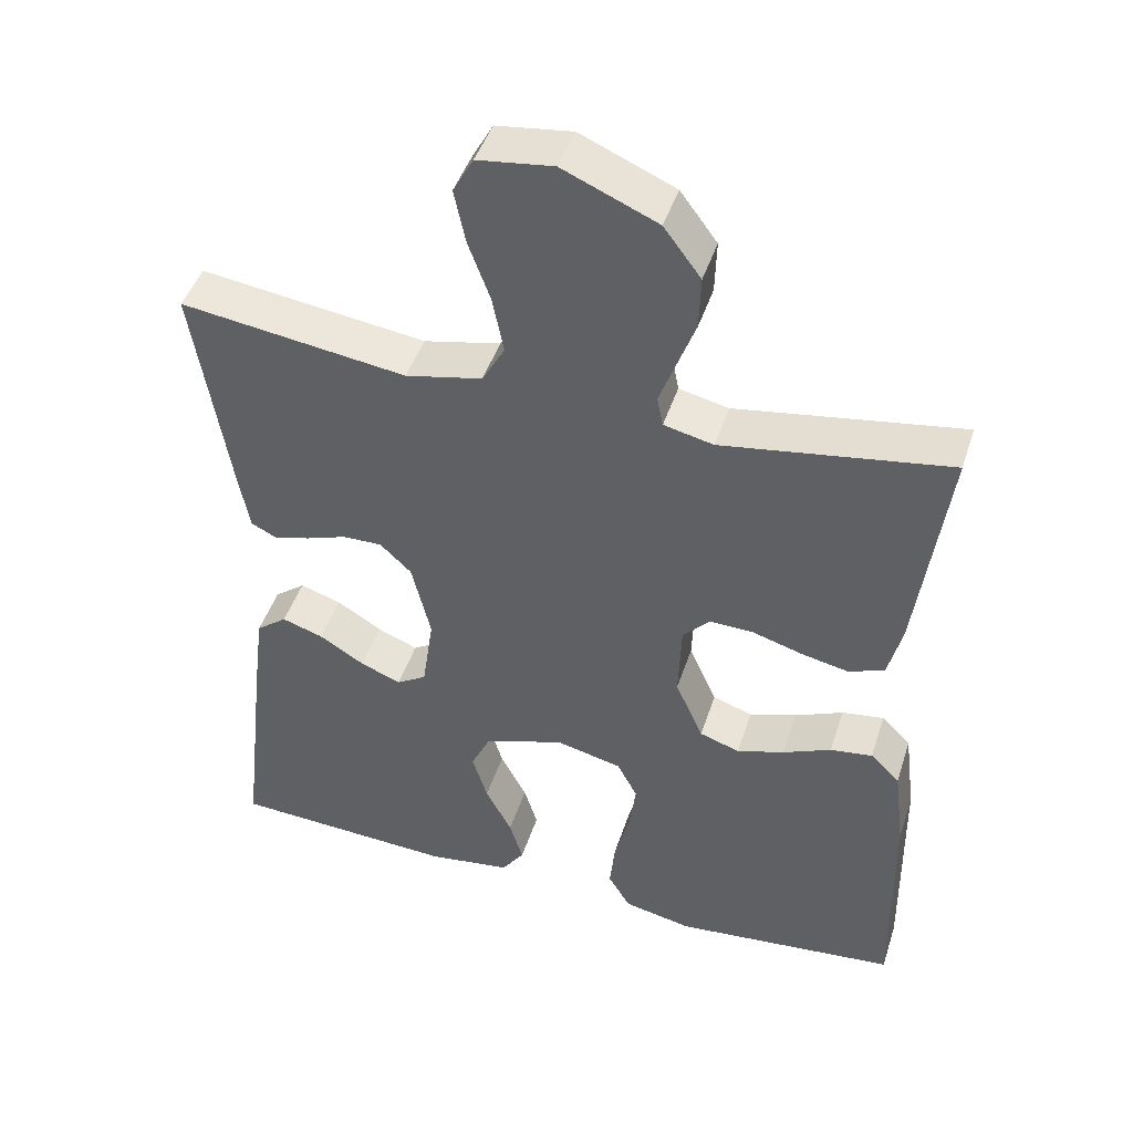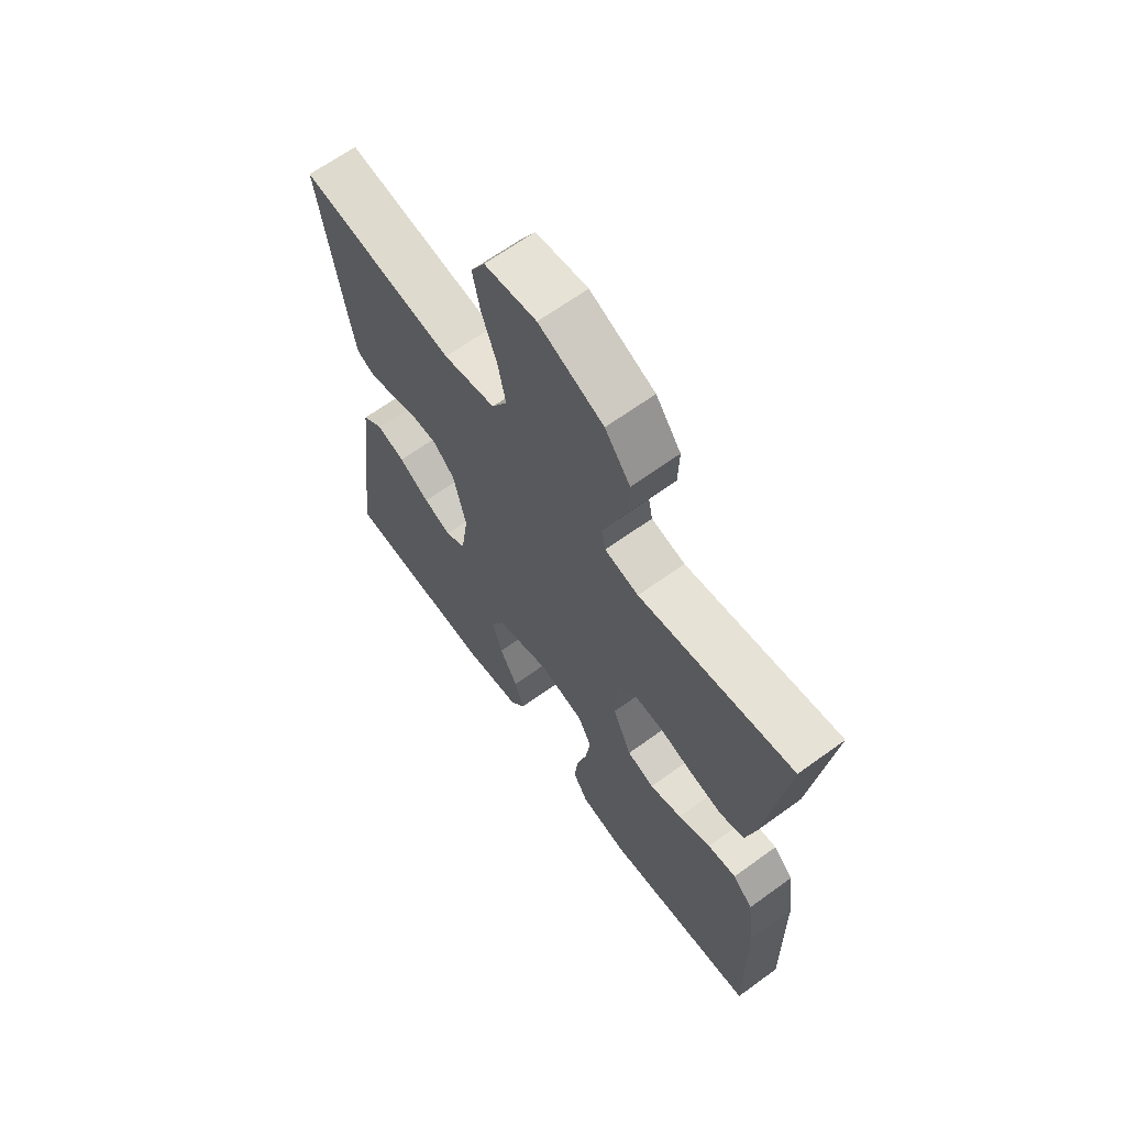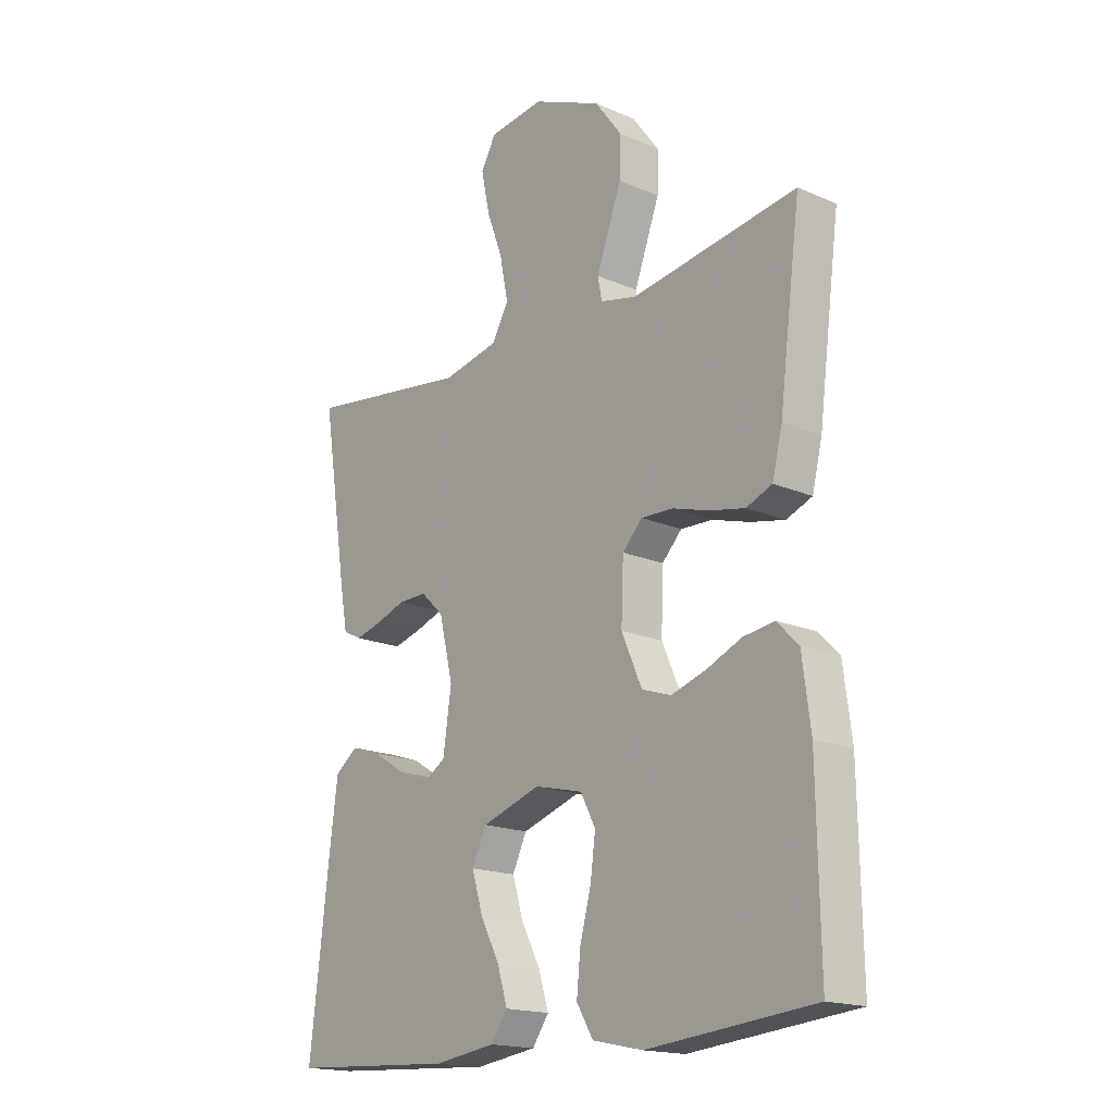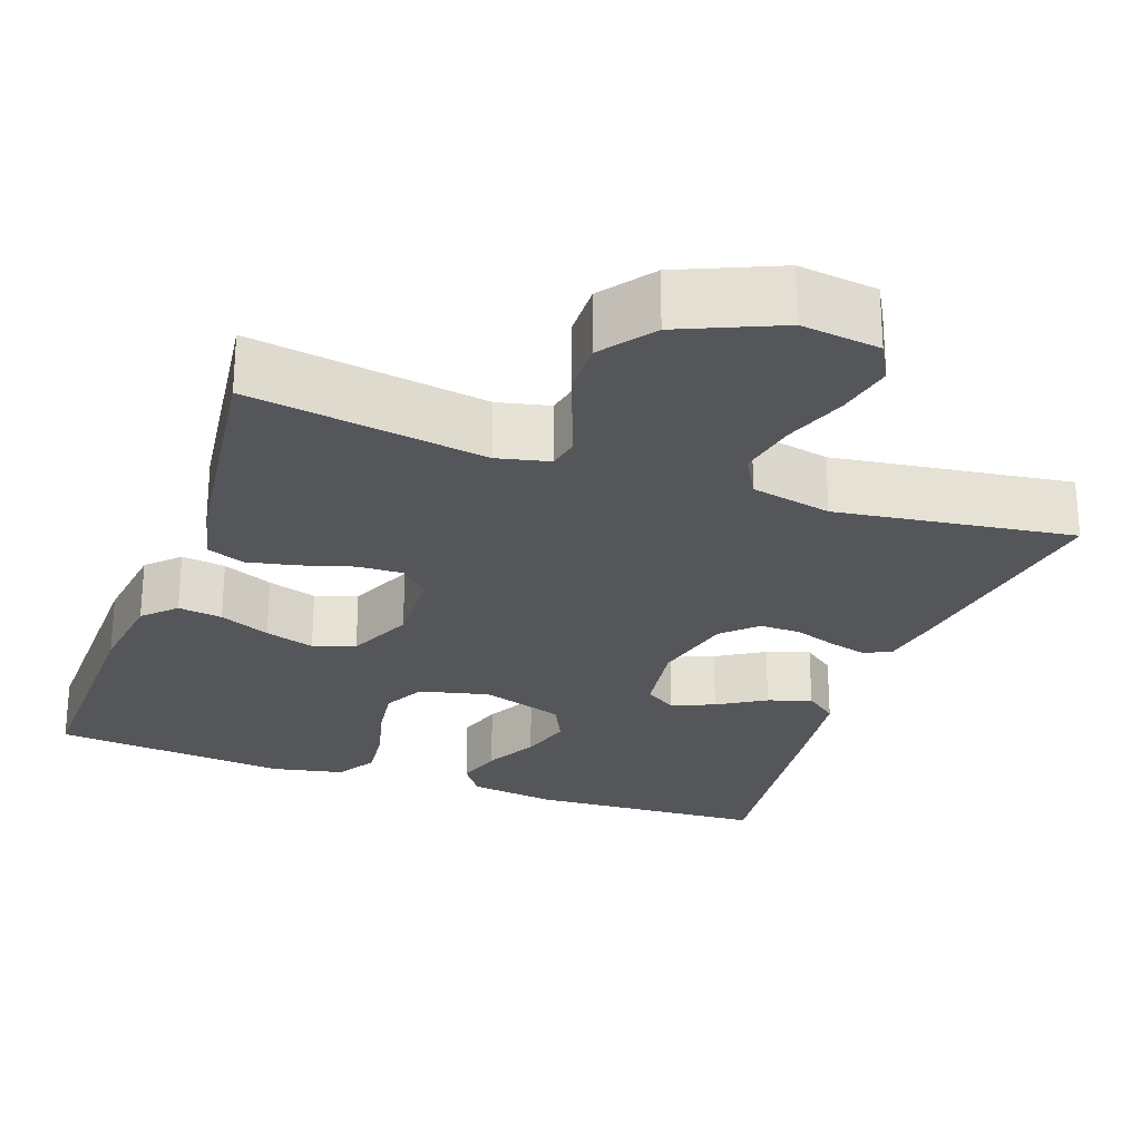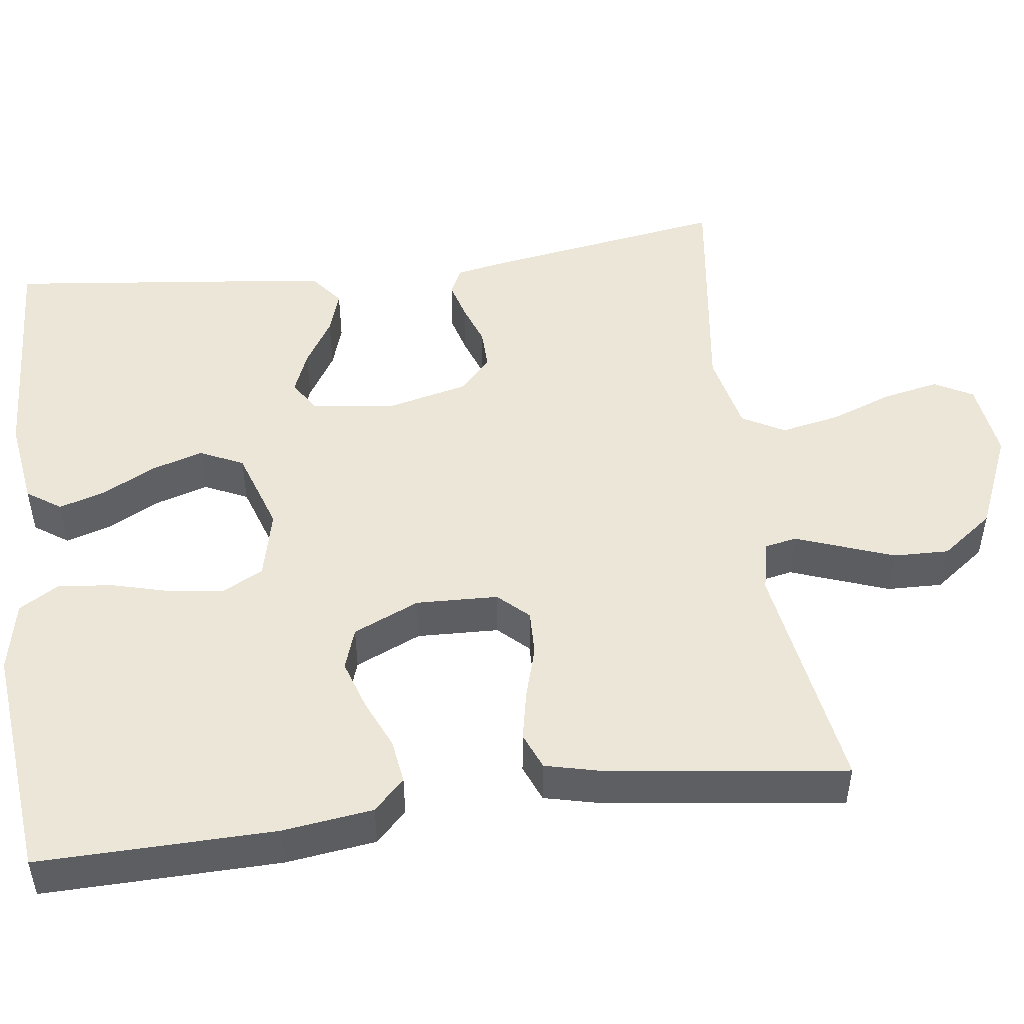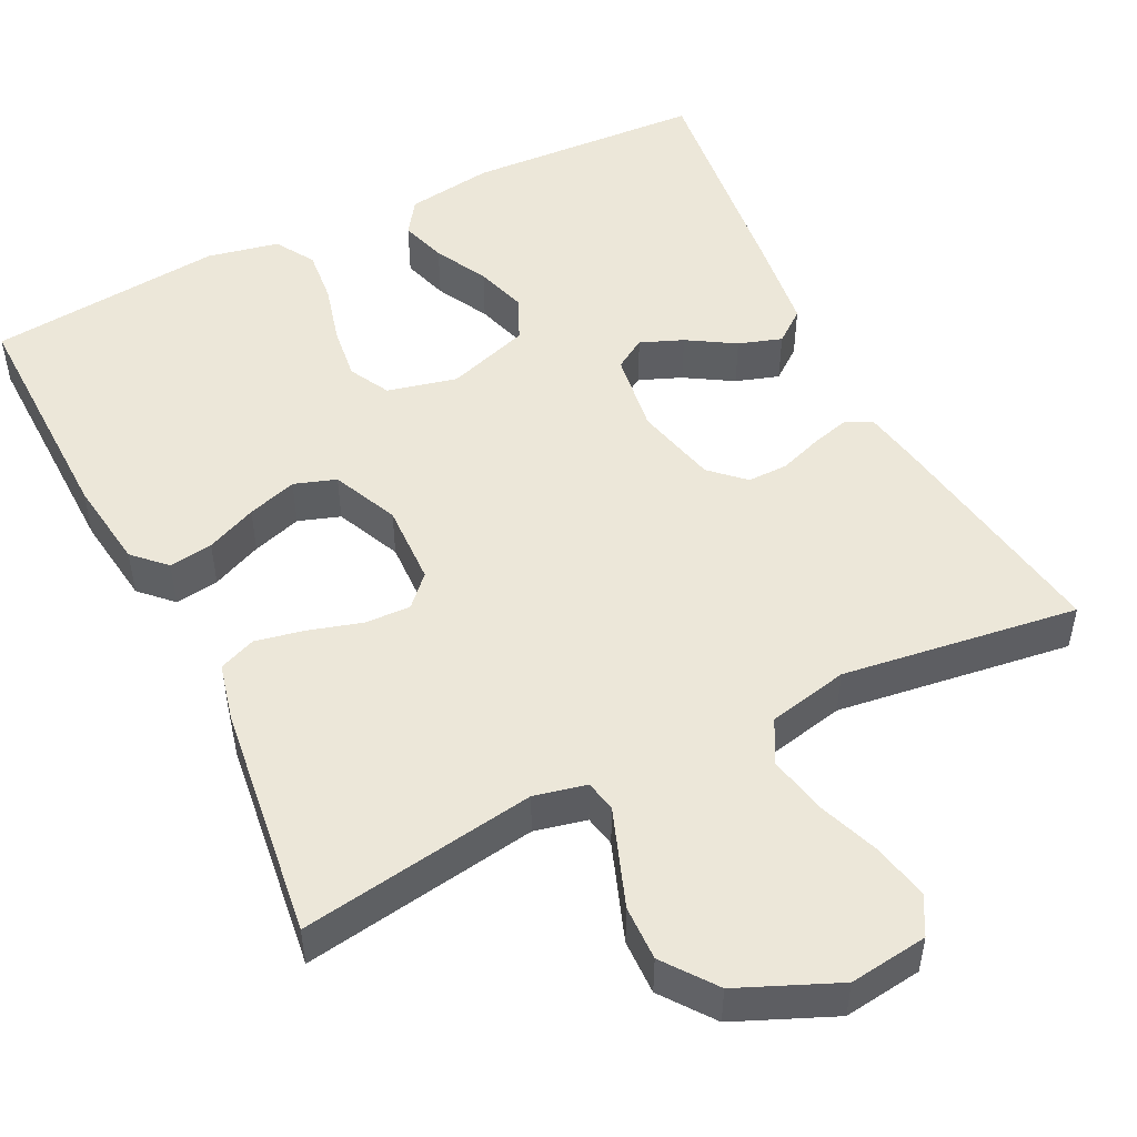
<metadata>
{"format":"obj","ext":"obj","renderer":"f3d","projection":"perspective","resolution":1024,"background":"white","views":[{"elev":45.5,"azim":-162.4,"up":"+Z"},{"elev":65.5,"azim":-126.1,"up":"+Z"},{"elev":-17.5,"azim":-130.5,"up":"+Z"},{"elev":-25.7,"azim":-19.6,"up":"+Y"},{"elev":49.1,"azim":-97.6,"up":"+Y"},{"elev":50.0,"azim":-26.5,"up":"+Y"}]}
</metadata>
<code>
v 0.5 0.07 -0.5
v 0.2 0.07 -0.516
v 0.089 0.07 -0.5
v 0.059 0.07 -0.457
v 0.077 0.07 -0.398
v 0.112 0.07 -0.331
v 0.132 0.07 -0.265
v 0.106 0.07 -0.21
v 0 0.07 -0.175
v -0.088 0.07 -0.196
v -0.115 0.07 -0.248
v -0.106 0.07 -0.317
v -0.086 0.07 -0.392
v -0.079 0.07 -0.461
v -0.109 0.07 -0.511
v -0.2 0.07 -0.53
v -0.5 0.07 -0.5
v -0.495 0.07 -0.2
v -0.48 0.07 -0.085
v -0.441 0.07 -0.046
v -0.385 0.07 -0.054
v -0.321 0.07 -0.082
v -0.258 0.07 -0.102
v -0.205 0.07 -0.084
v -0.168 0.07 0
v -0.172 0.07 0.104
v -0.208 0.07 0.142
v -0.266 0.07 0.14
v -0.333 0.07 0.12
v -0.396 0.07 0.107
v -0.443 0.07 0.126
v -0.461 0.07 0.2
v -0.5 0.07 0.5
v -0.2 0.07 0.453
v -0.134 0.07 0.468
v -0.126 0.07 0.508
v -0.147 0.07 0.565
v -0.172 0.07 0.633
v -0.174 0.07 0.703
v -0.125 0.07 0.769
v 0 0.07 0.823
v 0.1 0.07 0.81
v 0.127 0.07 0.761
v 0.112 0.07 0.689
v 0.083 0.07 0.61
v 0.068 0.07 0.535
v 0.098 0.07 0.481
v 0.2 0.07 0.459
v 0.5 0.07 0.5
v 0.453 0.07 0.2
v 0.44 0.07 0.129
v 0.406 0.07 0.112
v 0.358 0.07 0.125
v 0.304 0.07 0.144
v 0.252 0.07 0.145
v 0.21 0.07 0.105
v 0.185 0.07 0
v 0.2 0.07 -0.104
v 0.24 0.07 -0.129
v 0.294 0.07 -0.107
v 0.354 0.07 -0.07
v 0.409 0.07 -0.052
v 0.45 0.07 -0.084
v 0.465 0.07 -0.2
v 0.5 0 -0.5
v 0.2 0 -0.516
v 0.089 0 -0.5
v 0.059 0 -0.457
v 0.077 0 -0.398
v 0.112 0 -0.331
v 0.132 0 -0.265
v 0.106 0 -0.21
v 0 0 -0.175
v -0.088 0 -0.196
v -0.115 0 -0.248
v -0.106 0 -0.317
v -0.086 0 -0.392
v -0.079 0 -0.461
v -0.109 0 -0.511
v -0.2 0 -0.53
v -0.5 0 -0.5
v -0.495 0 -0.2
v -0.48 0 -0.085
v -0.441 0 -0.046
v -0.385 0 -0.054
v -0.321 0 -0.082
v -0.258 0 -0.102
v -0.205 0 -0.084
v -0.168 0 0
v -0.172 0 0.104
v -0.208 0 0.142
v -0.266 0 0.14
v -0.333 0 0.12
v -0.396 0 0.107
v -0.443 0 0.126
v -0.461 0 0.2
v -0.5 0 0.5
v -0.2 0 0.453
v -0.134 0 0.468
v -0.126 0 0.508
v -0.147 0 0.565
v -0.172 0 0.633
v -0.174 0 0.703
v -0.125 0 0.769
v 0 0 0.823
v 0.1 0 0.81
v 0.127 0 0.761
v 0.112 0 0.689
v 0.083 0 0.61
v 0.068 0 0.535
v 0.098 0 0.481
v 0.2 0 0.459
v 0.5 0 0.5
v 0.453 0 0.2
v 0.44 0 0.129
v 0.406 0 0.112
v 0.358 0 0.125
v 0.304 0 0.144
v 0.252 0 0.145
v 0.21 0 0.105
v 0.185 0 0
v 0.2 0 -0.104
v 0.24 0 -0.129
v 0.294 0 -0.107
v 0.354 0 -0.07
v 0.409 0 -0.052
v 0.45 0 -0.084
v 0.465 0 -0.2
f 4 5 6
f 3 4 6
f 2 3 6
f 1 2 6
f 64 1 6
f 63 64 6
f 62 63 6
f 61 62 6
f 60 61 6
f 59 60 6 7
f 58 59 7 8
f 57 58 8 9
f 56 57 9 10
f 52 53 54
f 51 52 54
f 50 51 54
f 49 50 54
f 48 49 54
f 47 48 54 55
f 46 47 55 56
f 43 44 45
f 42 43 45
f 41 42 45
f 40 41 45
f 39 40 45
f 38 39 45
f 37 38 45
f 36 37 45
f 35 36 45 46
f 32 33 34
f 31 32 34
f 30 31 34
f 29 30 34
f 28 29 34
f 27 28 34 35
f 35 46 56
f 27 35 56
f 26 27 56
f 20 21 22
f 19 20 22
f 18 19 22
f 17 18 22
f 16 17 22
f 15 16 22
f 14 15 22
f 13 14 22
f 12 13 22
f 11 12 22 23
f 10 11 23 24
f 25 26 56 10
f 10 24 25
f 70 69 68
f 70 68 67
f 70 67 66
f 70 66 65
f 70 65 128
f 70 128 127
f 70 127 126
f 70 126 125
f 70 125 124
f 71 70 124 123
f 72 71 123 122
f 73 72 122 121
f 74 73 121 120
f 118 117 116
f 118 116 115
f 118 115 114
f 118 114 113
f 118 113 112
f 119 118 112 111
f 120 119 111 110
f 109 108 107
f 109 107 106
f 109 106 105
f 109 105 104
f 109 104 103
f 109 103 102
f 109 102 101
f 109 101 100
f 110 109 100 99
f 98 97 96
f 98 96 95
f 98 95 94
f 98 94 93
f 98 93 92
f 99 98 92 91
f 120 110 99
f 120 99 91
f 120 91 90
f 86 85 84
f 86 84 83
f 86 83 82
f 86 82 81
f 86 81 80
f 86 80 79
f 86 79 78
f 86 78 77
f 86 77 76
f 87 86 76 75
f 88 87 75 74
f 74 120 90 89
f 89 88 74
f 1 65 66 2
f 2 66 67 3
f 3 67 68 4
f 4 68 69 5
f 5 69 70 6
f 6 70 71 7
f 7 71 72 8
f 8 72 73 9
f 9 73 74 10
f 10 74 75 11
f 11 75 76 12
f 12 76 77 13
f 13 77 78 14
f 14 78 79 15
f 15 79 80 16
f 16 80 81 17
f 17 81 82 18
f 18 82 83 19
f 19 83 84 20
f 20 84 85 21
f 21 85 86 22
f 22 86 87 23
f 23 87 88 24
f 24 88 89 25
f 25 89 90 26
f 26 90 91 27
f 27 91 92 28
f 28 92 93 29
f 29 93 94 30
f 30 94 95 31
f 31 95 96 32
f 32 96 97 33
f 33 97 98 34
f 34 98 99 35
f 35 99 100 36
f 36 100 101 37
f 37 101 102 38
f 38 102 103 39
f 39 103 104 40
f 40 104 105 41
f 41 105 106 42
f 42 106 107 43
f 43 107 108 44
f 44 108 109 45
f 45 109 110 46
f 46 110 111 47
f 47 111 112 48
f 48 112 113 49
f 49 113 114 50
f 50 114 115 51
f 51 115 116 52
f 52 116 117 53
f 53 117 118 54
f 54 118 119 55
f 55 119 120 56
f 56 120 121 57
f 57 121 122 58
f 58 122 123 59
f 59 123 124 60
f 60 124 125 61
f 61 125 126 62
f 62 126 127 63
f 63 127 128 64
f 64 128 65 1

</code>
